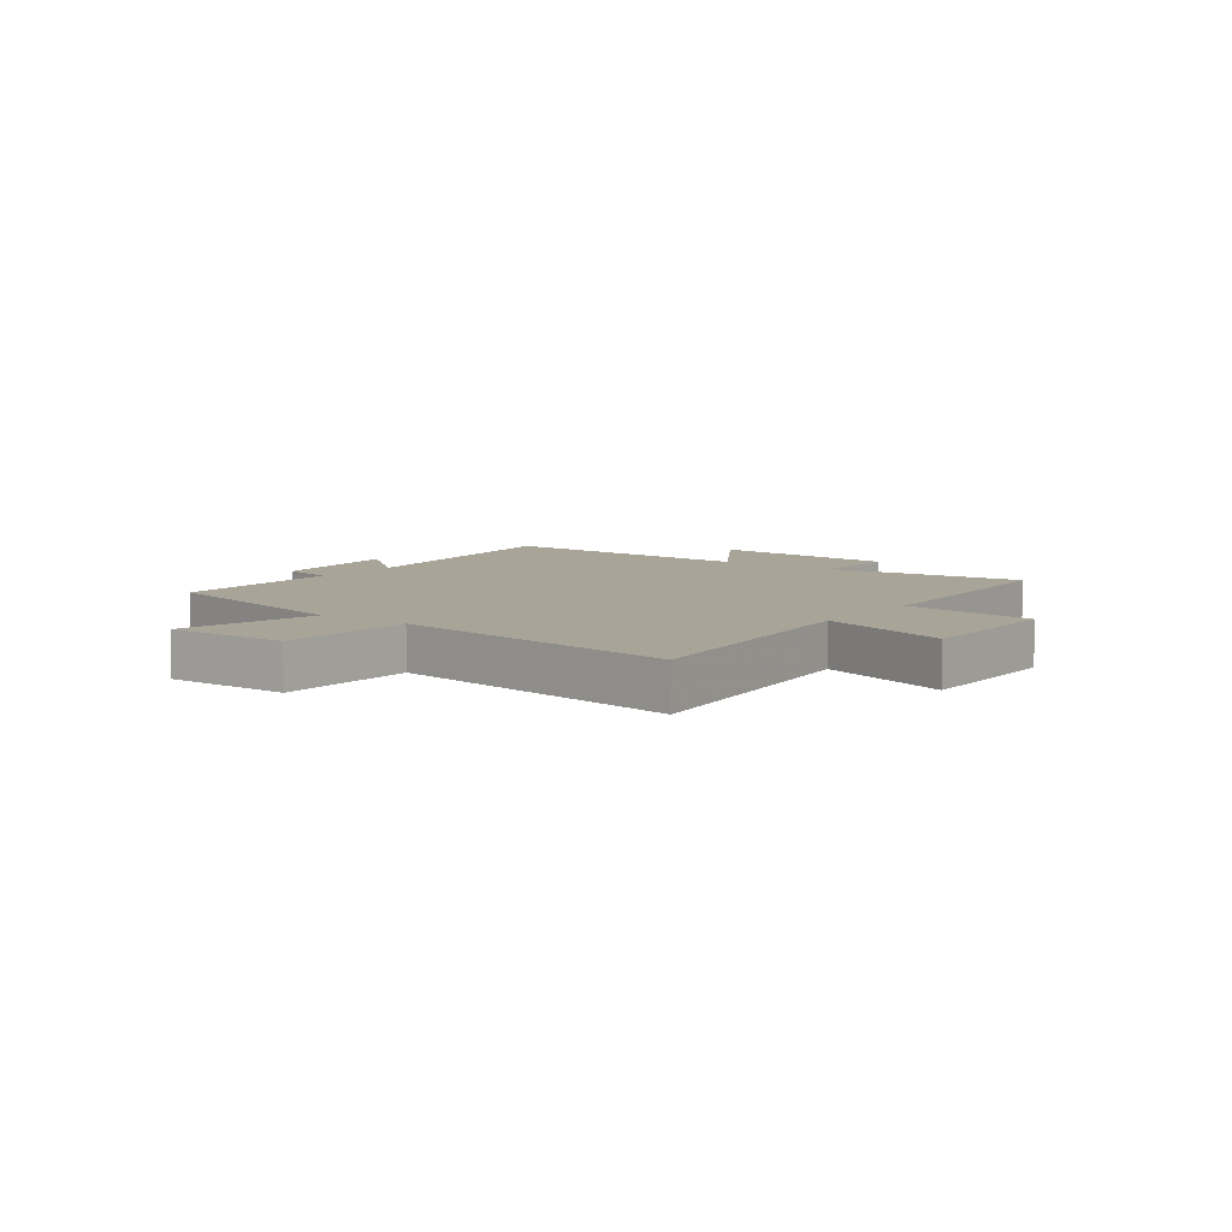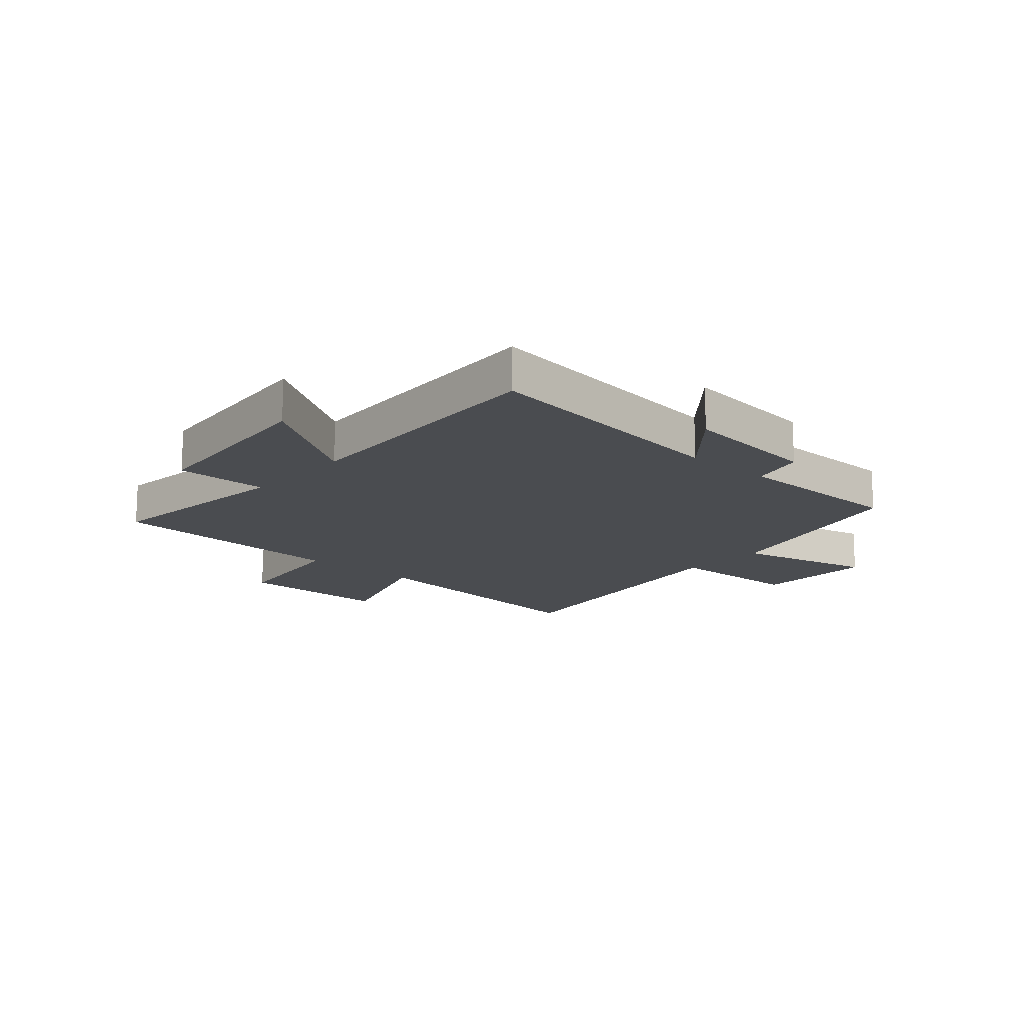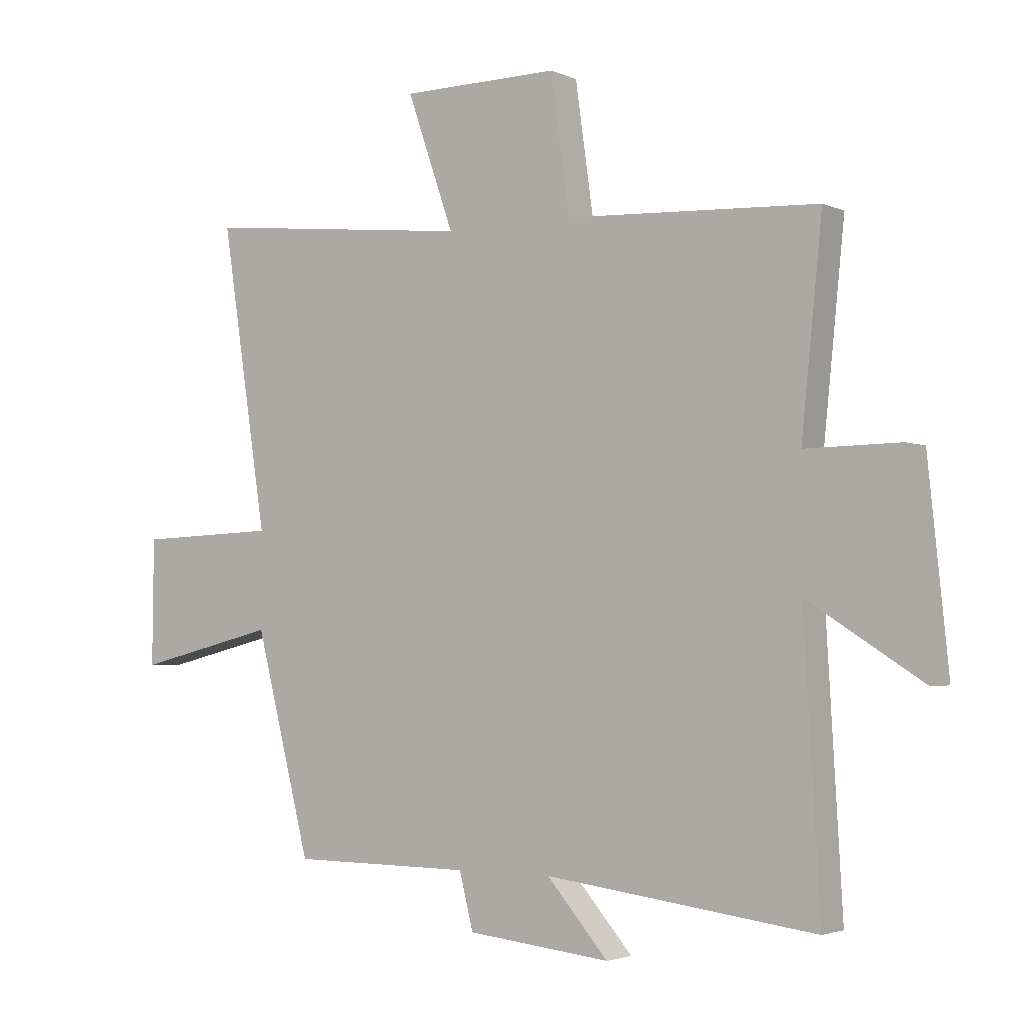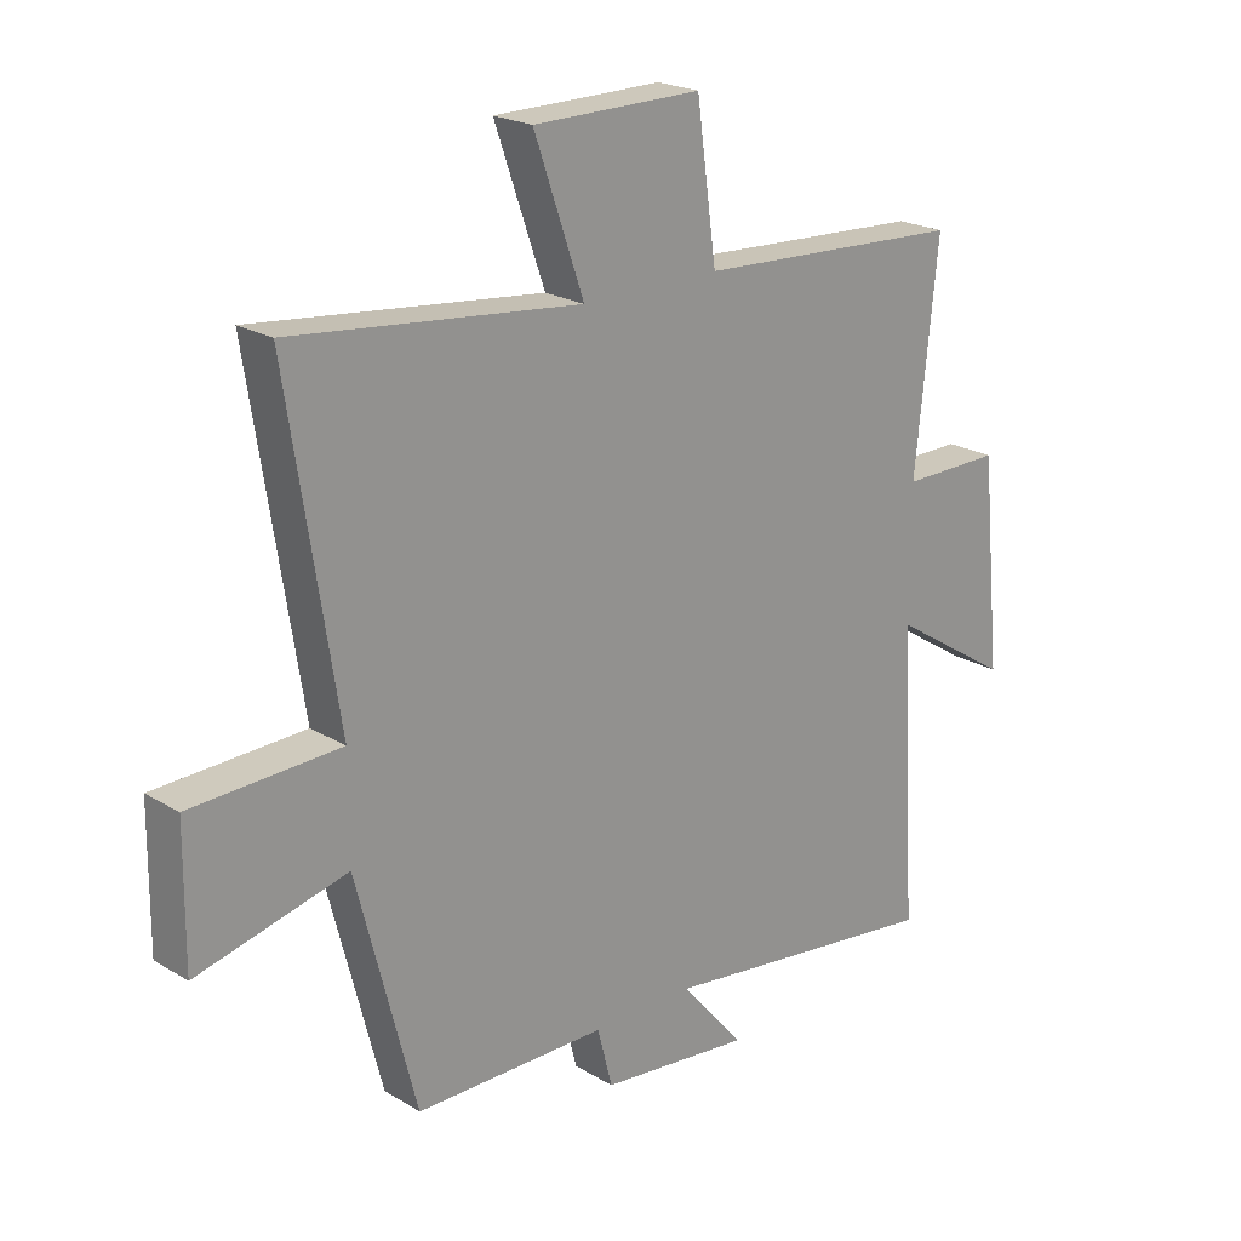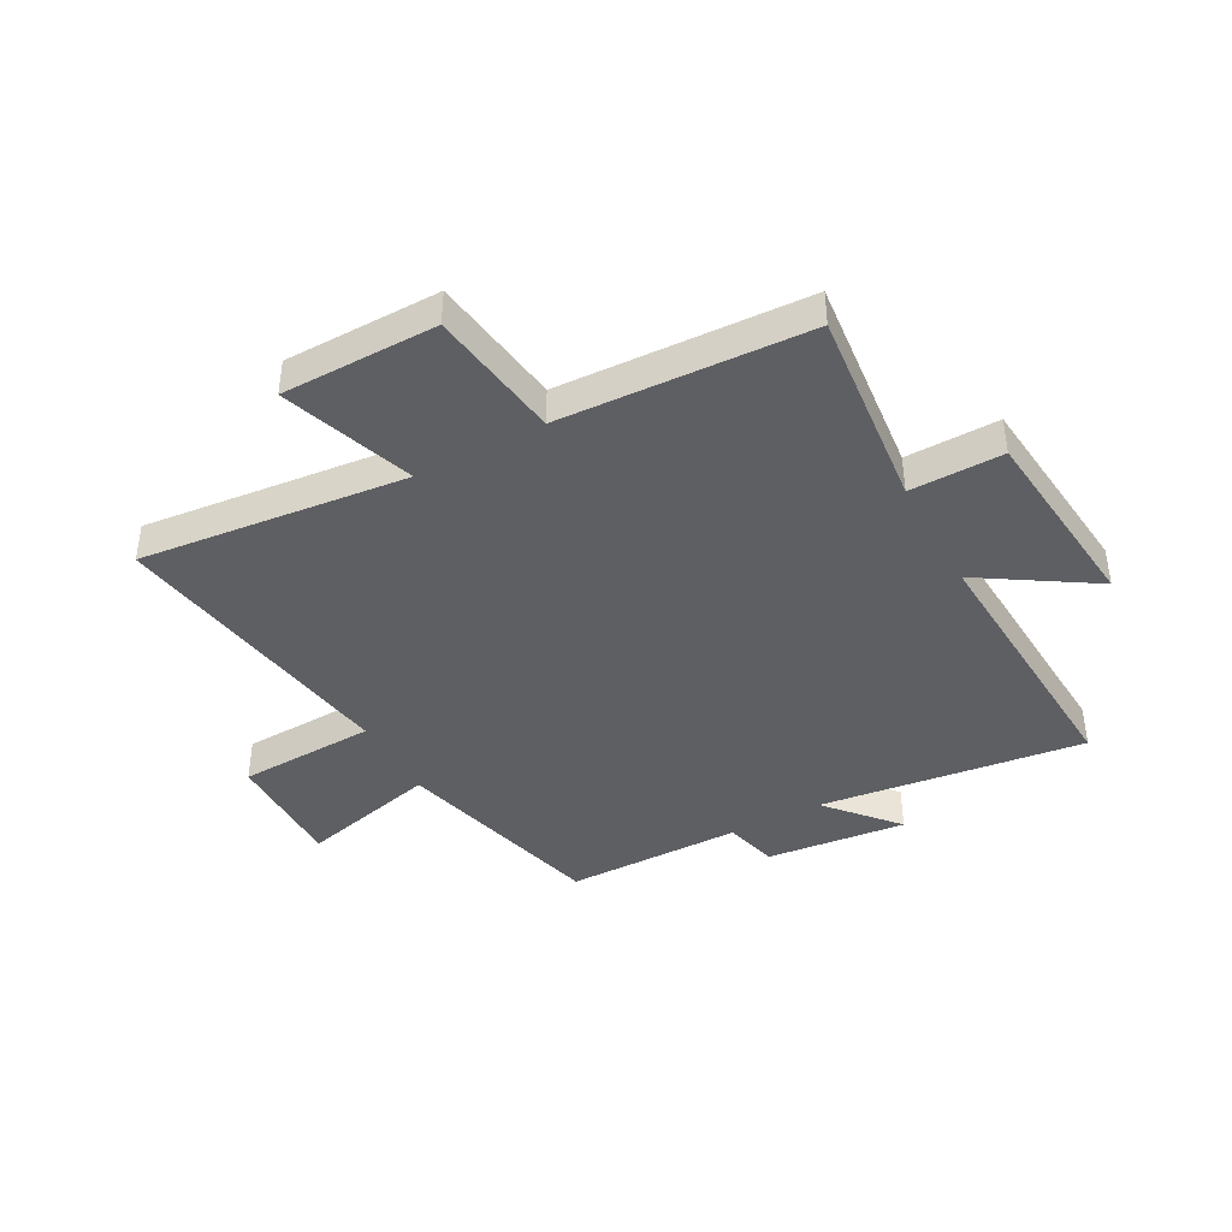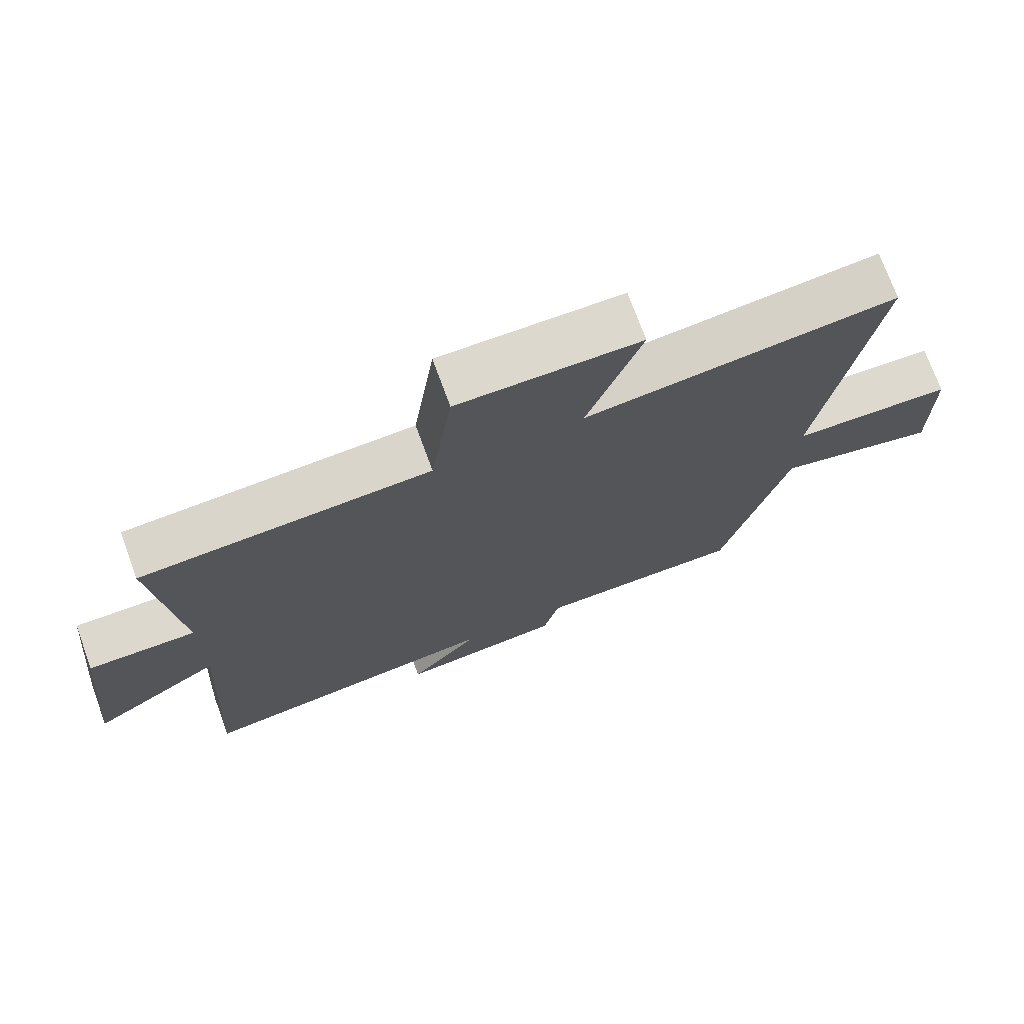
<metadata>
{"format":"obj","ext":"obj","renderer":"f3d","projection":"perspective","resolution":1024,"background":"white","views":[{"elev":7.0,"azim":-53.7,"up":"+Y"},{"elev":-15.1,"azim":138.1,"up":"+Y"},{"elev":-3.0,"azim":34.2,"up":"+Z"},{"elev":21.6,"azim":-43.4,"up":"+Z"},{"elev":-41.5,"azim":28.6,"up":"+Y"},{"elev":72.9,"azim":159.9,"up":"+Z"}]}
</metadata>
<code>
v -0.579 0.07 0.55
v -0.116 0.07 0.5
v -0.196 0.07 0.729
v 0.074 0.07 0.731
v 0.106 0.07 0.5
v 0.536 0.07 0.478
v 0.5 0.07 0.129
v 0.661 0.07 0.131
v 0.695 0.07 -0.207
v 0.5 0.07 -0.083
v 0.527 0.07 -0.558
v 0.067 0.07 -0.5
v 0.171 0.07 -0.62
v -0.073 0.07 -0.594
v -0.097 0.07 -0.5
v -0.405 0.07 -0.498
v -0.5 0.07 -0.127
v -0.741 0.07 -0.186
v -0.739 0.07 0.028
v -0.5 0.07 0.037
v -0.579 0 0.55
v -0.116 0 0.5
v -0.196 0 0.729
v 0.074 0 0.731
v 0.106 0 0.5
v 0.536 0 0.478
v 0.5 0 0.129
v 0.661 0 0.131
v 0.695 0 -0.207
v 0.5 0 -0.083
v 0.527 0 -0.558
v 0.067 0 -0.5
v 0.171 0 -0.62
v -0.073 0 -0.594
v -0.097 0 -0.5
v -0.405 0 -0.498
v -0.5 0 -0.127
v -0.741 0 -0.186
v -0.739 0 0.028
v -0.5 0 0.037
f 17 18 19 20
f 15 16 17 20
f 15 20 1 2
f 12 13 14 15
f 12 15 2
f 10 11 12 2
f 7 8 9 10
f 7 10 2 3
f 5 6 7
f 5 7 3
f 3 4 5
f 40 39 38 37
f 40 37 36 35
f 22 21 40 35
f 35 34 33 32
f 22 35 32
f 22 32 31 30
f 30 29 28 27
f 23 22 30 27
f 27 26 25
f 23 27 25
f 25 24 23
f 1 21 22 2
f 2 22 23 3
f 3 23 24 4
f 4 24 25 5
f 5 25 26 6
f 6 26 27 7
f 7 27 28 8
f 8 28 29 9
f 9 29 30 10
f 10 30 31 11
f 11 31 32 12
f 12 32 33 13
f 13 33 34 14
f 14 34 35 15
f 15 35 36 16
f 16 36 37 17
f 17 37 38 18
f 18 38 39 19
f 19 39 40 20
f 20 40 21 1

</code>
